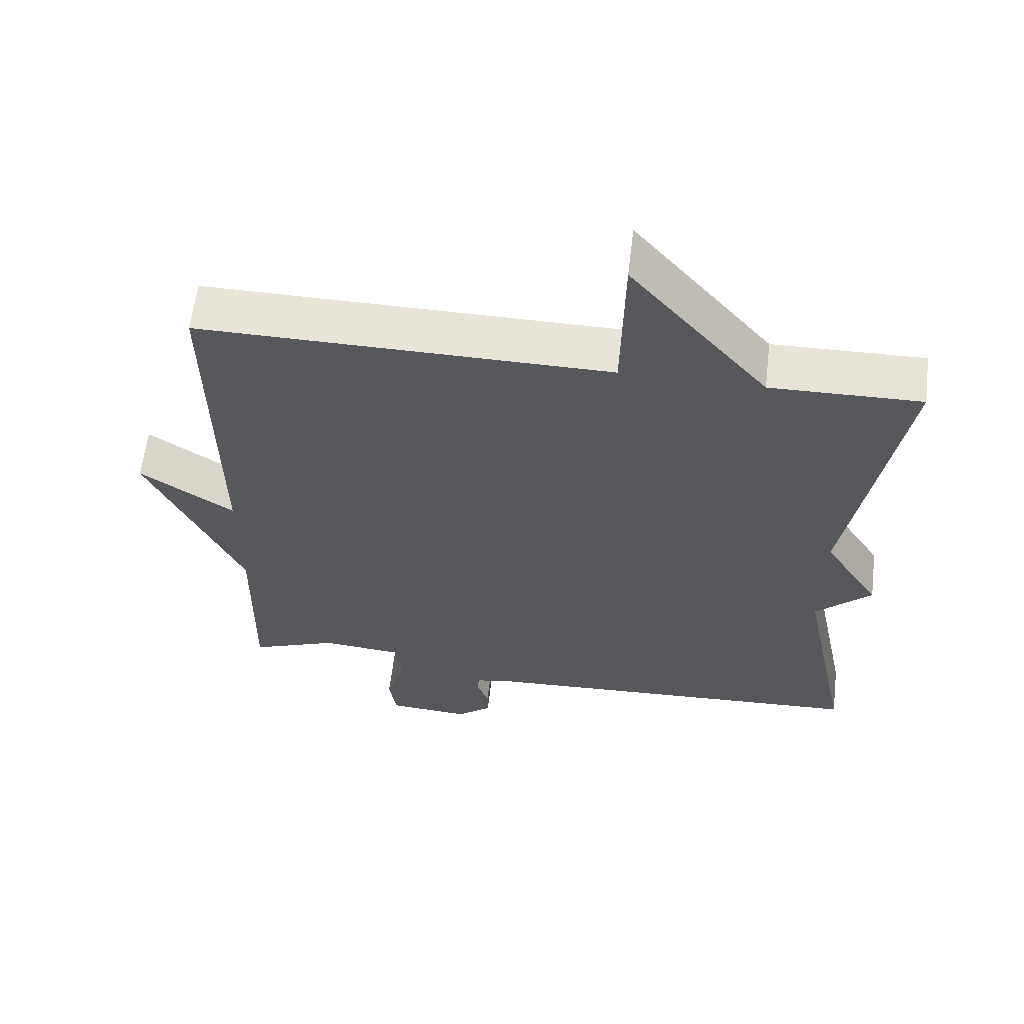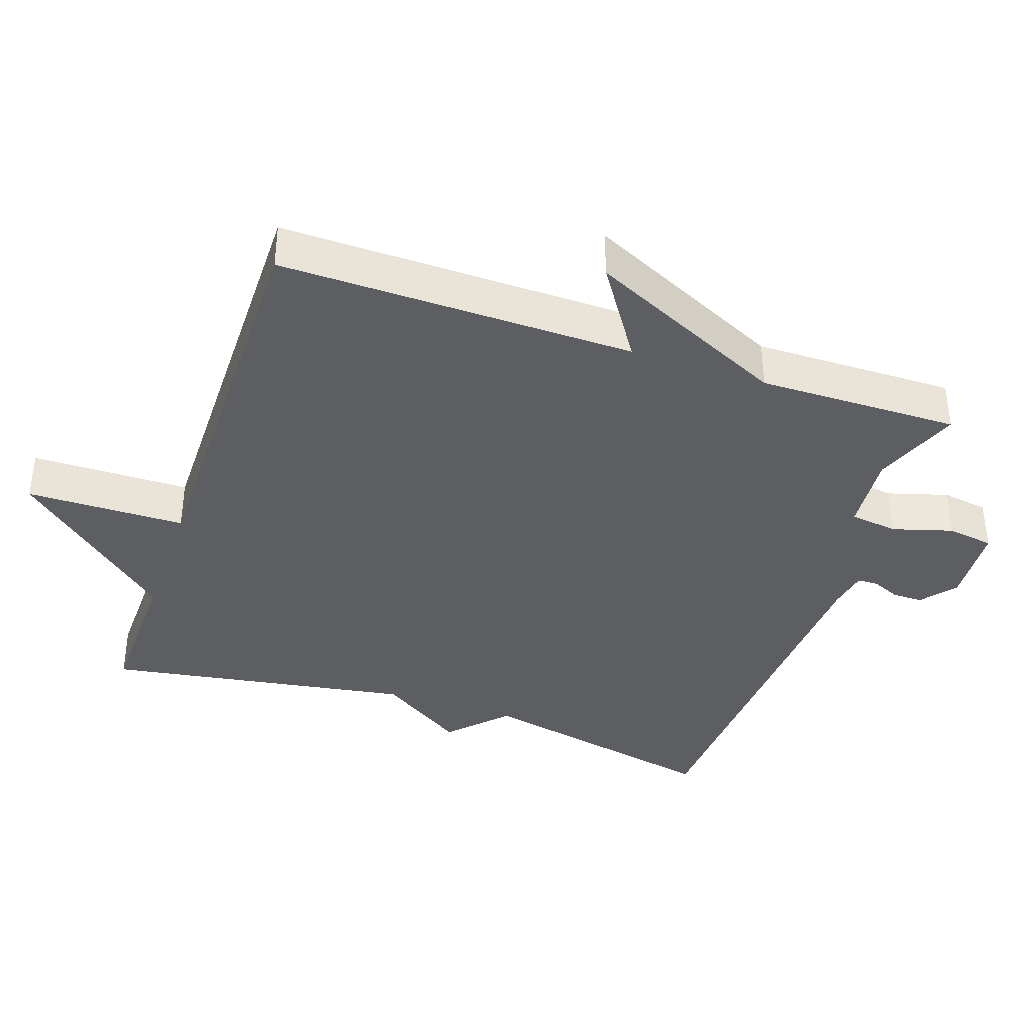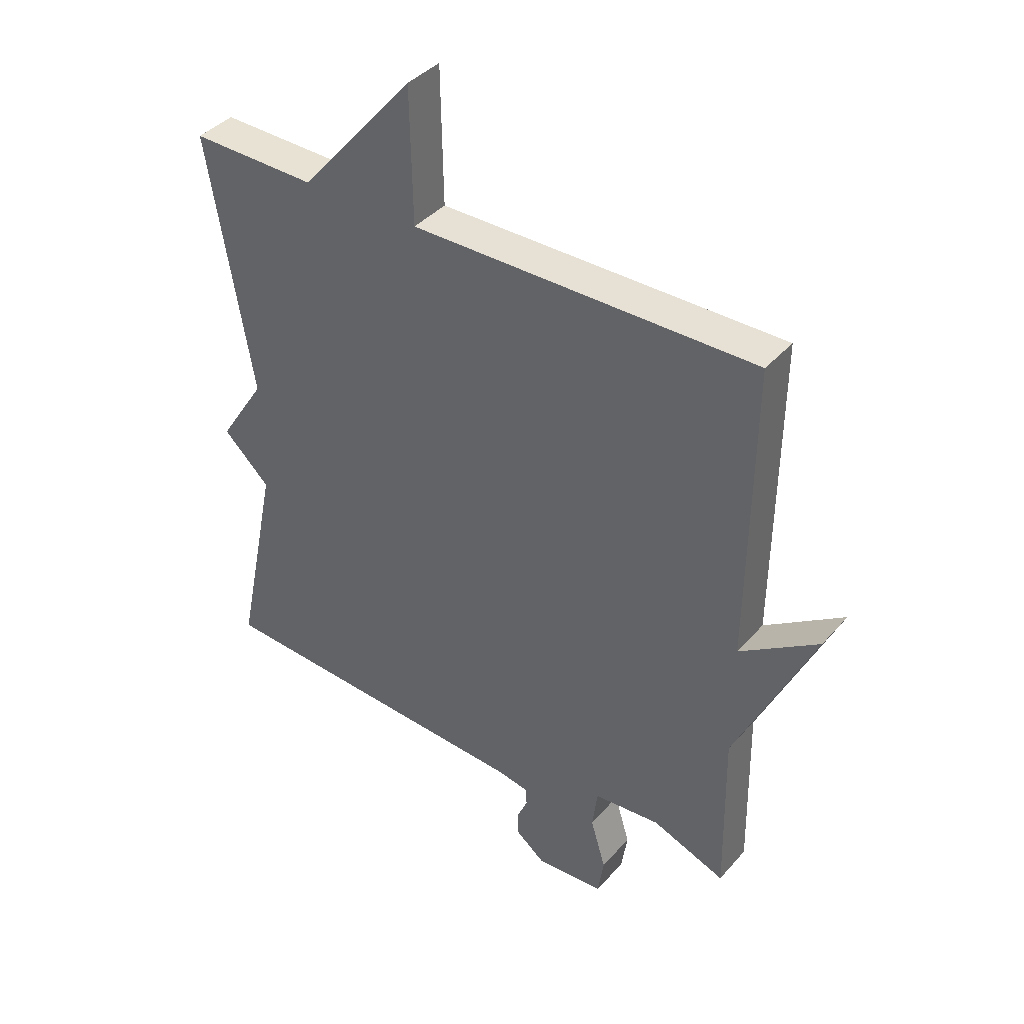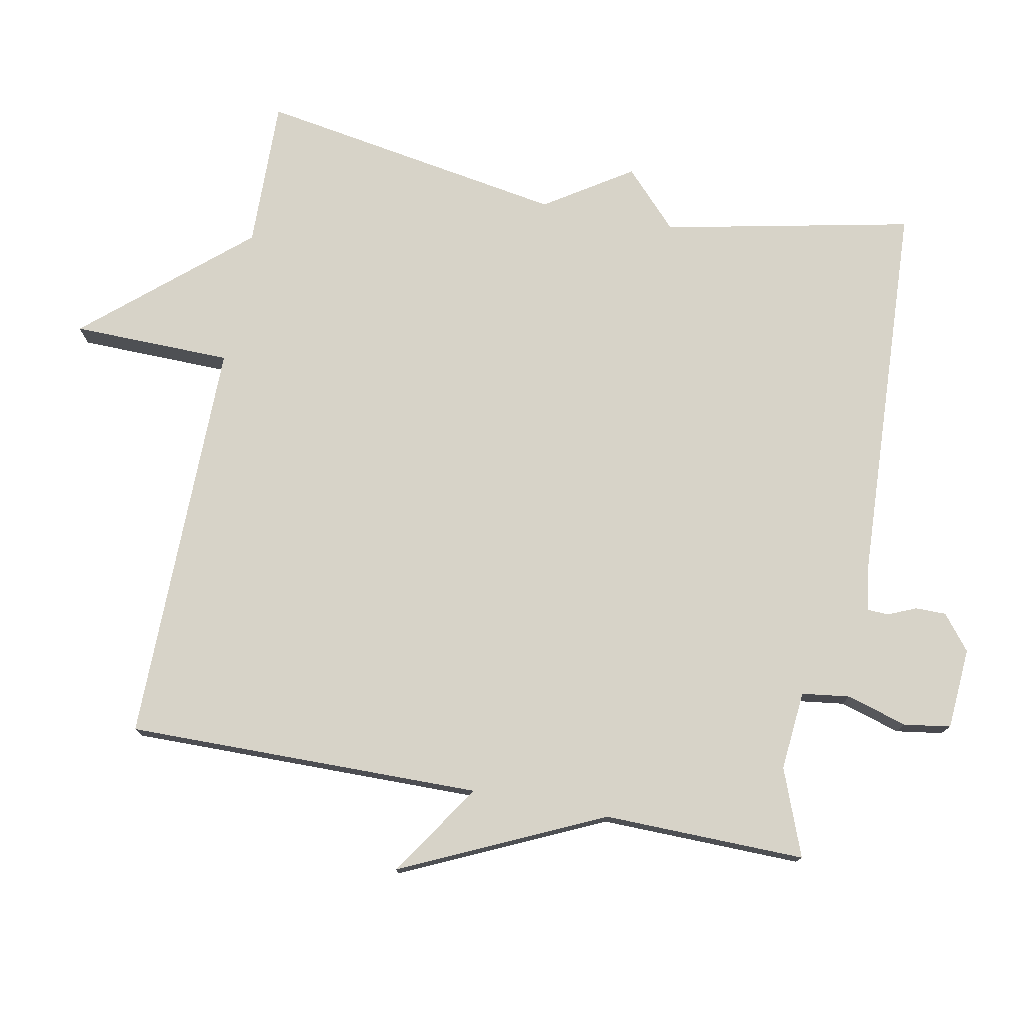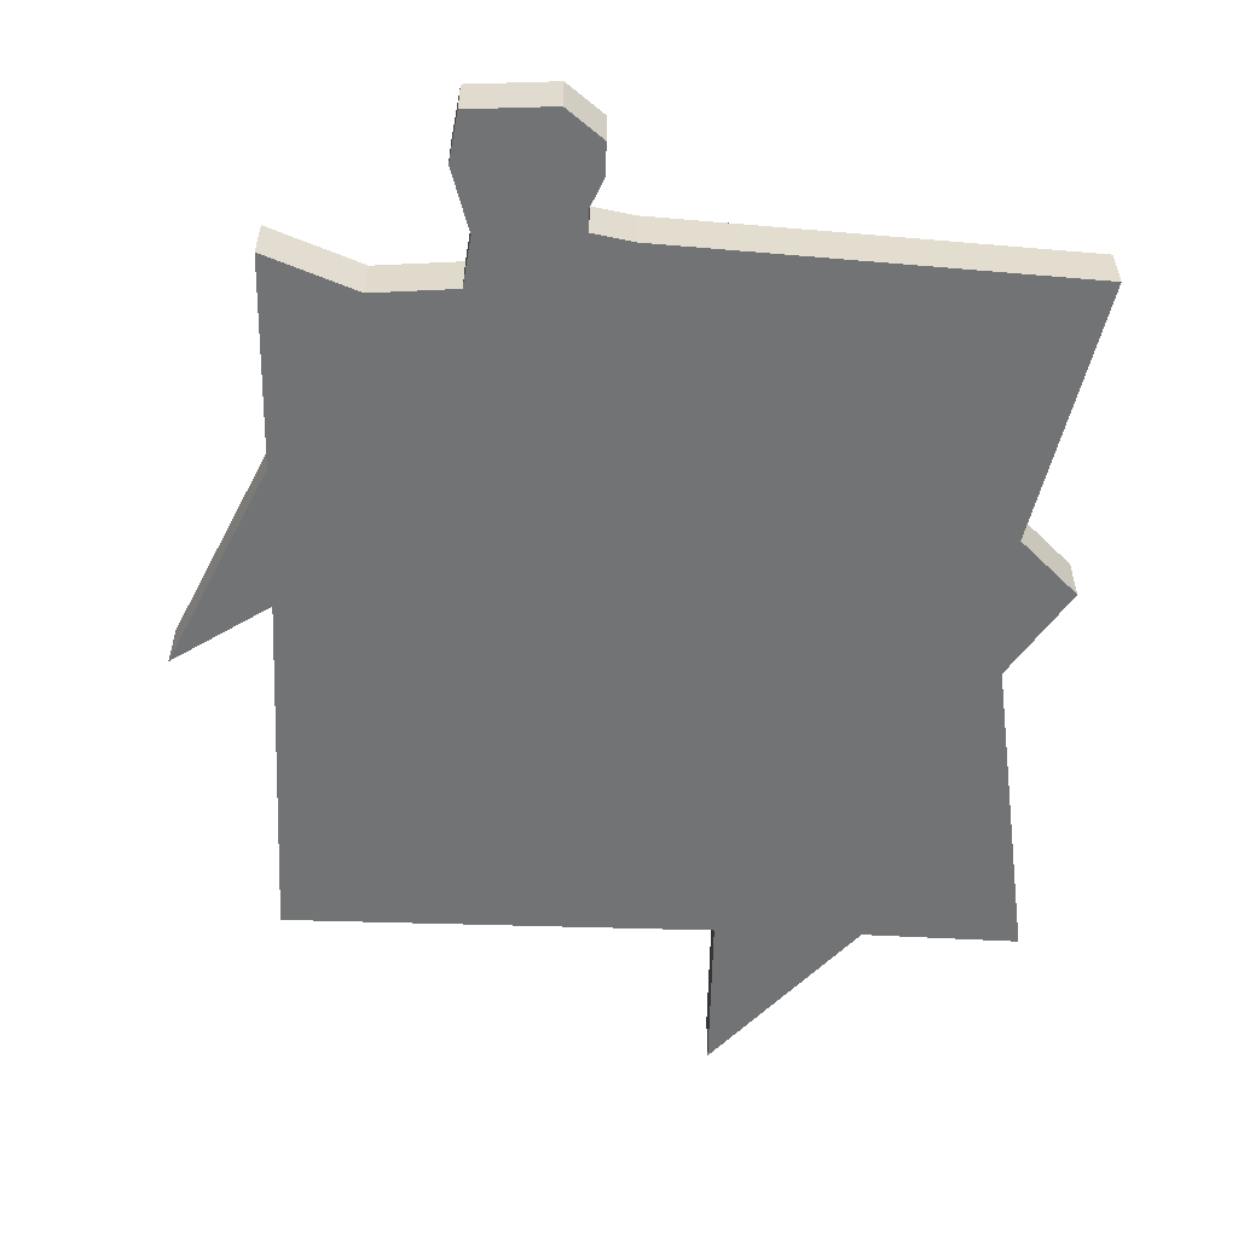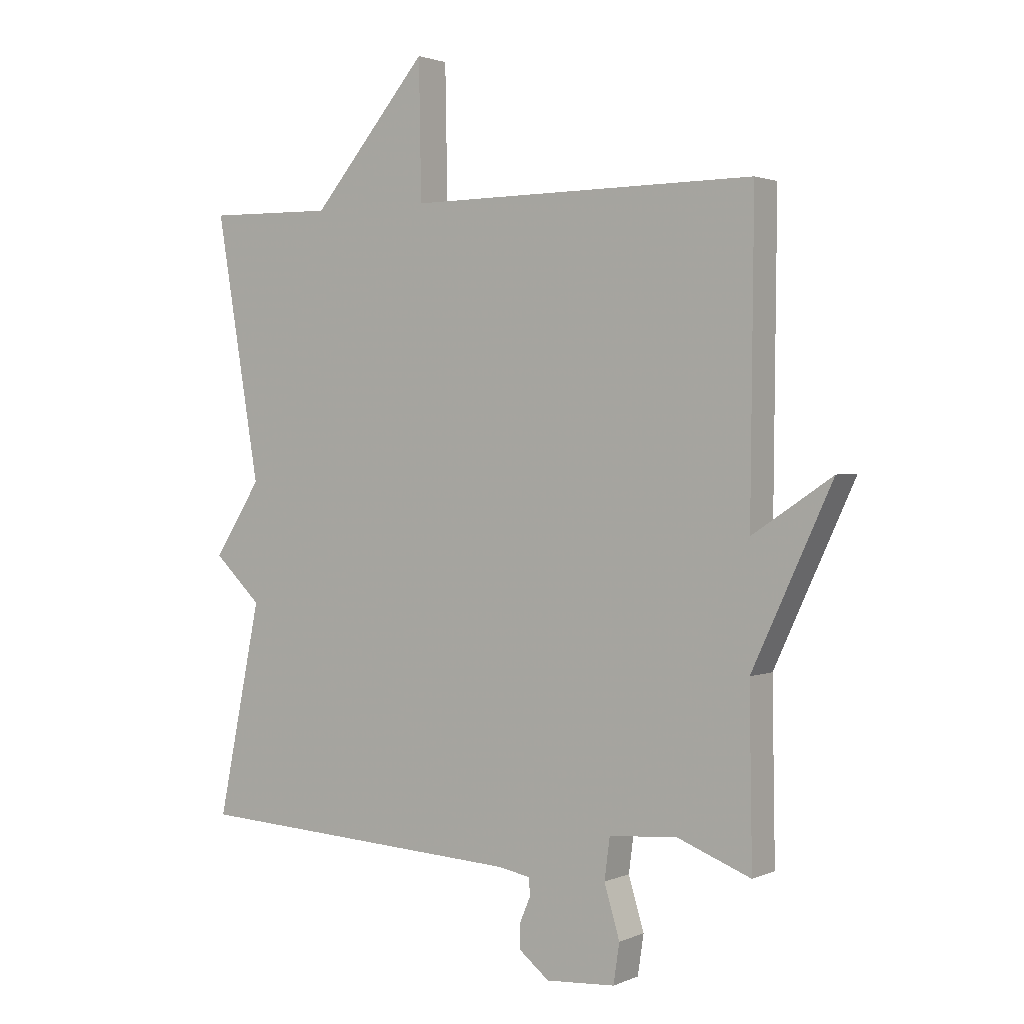
<metadata>
{"format":"obj","ext":"obj","renderer":"f3d","projection":"perspective","resolution":1024,"background":"white","views":[{"elev":60.9,"azim":-173.2,"up":"+Z"},{"elev":-38.4,"azim":71.0,"up":"+Y"},{"elev":39.6,"azim":36.6,"up":"+Z"},{"elev":76.5,"azim":100.9,"up":"+Y"},{"elev":-55.9,"azim":177.8,"up":"+Y"},{"elev":1.8,"azim":34.2,"up":"+Z"}]}
</metadata>
<code>
v -0.5 0.07 0.5
v -0.286 0.07 0.496
v -0.09 0.07 0.725
v -0.086 0.07 0.496
v 0.5 0.07 0.5
v 0.495 0.07 -0.01
v 0.629 0.07 0.079
v 0.495 0.07 -0.21
v 0.5 0.07 -0.5
v 0.375 0.07 -0.452
v 0.261 0.07 -0.462
v 0.252 0.07 -0.531
v 0.278 0.07 -0.618
v 0.268 0.07 -0.685
v 0.151 0.07 -0.693
v 0.101 0.07 -0.653
v 0.101 0.07 -0.609
v 0.118 0.07 -0.569
v 0.117 0.07 -0.539
v 0.061 0.07 -0.529
v -0.5 0.07 -0.5
v -0.426 0.07 -0.142
v -0.506 0.07 -0.066
v -0.426 0.07 0.058
v -0.5 0 0.5
v -0.286 0 0.496
v -0.09 0 0.725
v -0.086 0 0.496
v 0.5 0 0.5
v 0.495 0 -0.01
v 0.629 0 0.079
v 0.495 0 -0.21
v 0.5 0 -0.5
v 0.375 0 -0.452
v 0.261 0 -0.462
v 0.252 0 -0.531
v 0.278 0 -0.618
v 0.268 0 -0.685
v 0.151 0 -0.693
v 0.101 0 -0.653
v 0.101 0 -0.609
v 0.118 0 -0.569
v 0.117 0 -0.539
v 0.061 0 -0.529
v -0.5 0 -0.5
v -0.426 0 -0.142
v -0.506 0 -0.066
v -0.426 0 0.058
f 22 23 24
f 20 21 22
f 19 20 22 24
f 16 17 18
f 15 16 18
f 14 15 18
f 13 14 18
f 12 13 18
f 11 12 18 19
f 8 9 10
f 8 10 11
f 7 8 11
f 6 7 11
f 11 19 24
f 6 11 24
f 5 6 24
f 4 5 24
f 24 1 2
f 2 3 4 24
f 48 47 46
f 46 45 44
f 48 46 44 43
f 42 41 40
f 42 40 39
f 42 39 38
f 42 38 37
f 42 37 36
f 43 42 36 35
f 34 33 32
f 35 34 32
f 35 32 31
f 35 31 30
f 48 43 35
f 48 35 30
f 48 30 29
f 48 29 28
f 26 25 48
f 48 28 27 26
f 1 25 26 2
f 2 26 27 3
f 3 27 28 4
f 4 28 29 5
f 5 29 30 6
f 6 30 31 7
f 7 31 32 8
f 8 32 33 9
f 9 33 34 10
f 10 34 35 11
f 11 35 36 12
f 12 36 37 13
f 13 37 38 14
f 14 38 39 15
f 15 39 40 16
f 16 40 41 17
f 17 41 42 18
f 18 42 43 19
f 19 43 44 20
f 20 44 45 21
f 21 45 46 22
f 22 46 47 23
f 23 47 48 24
f 24 48 25 1

</code>
